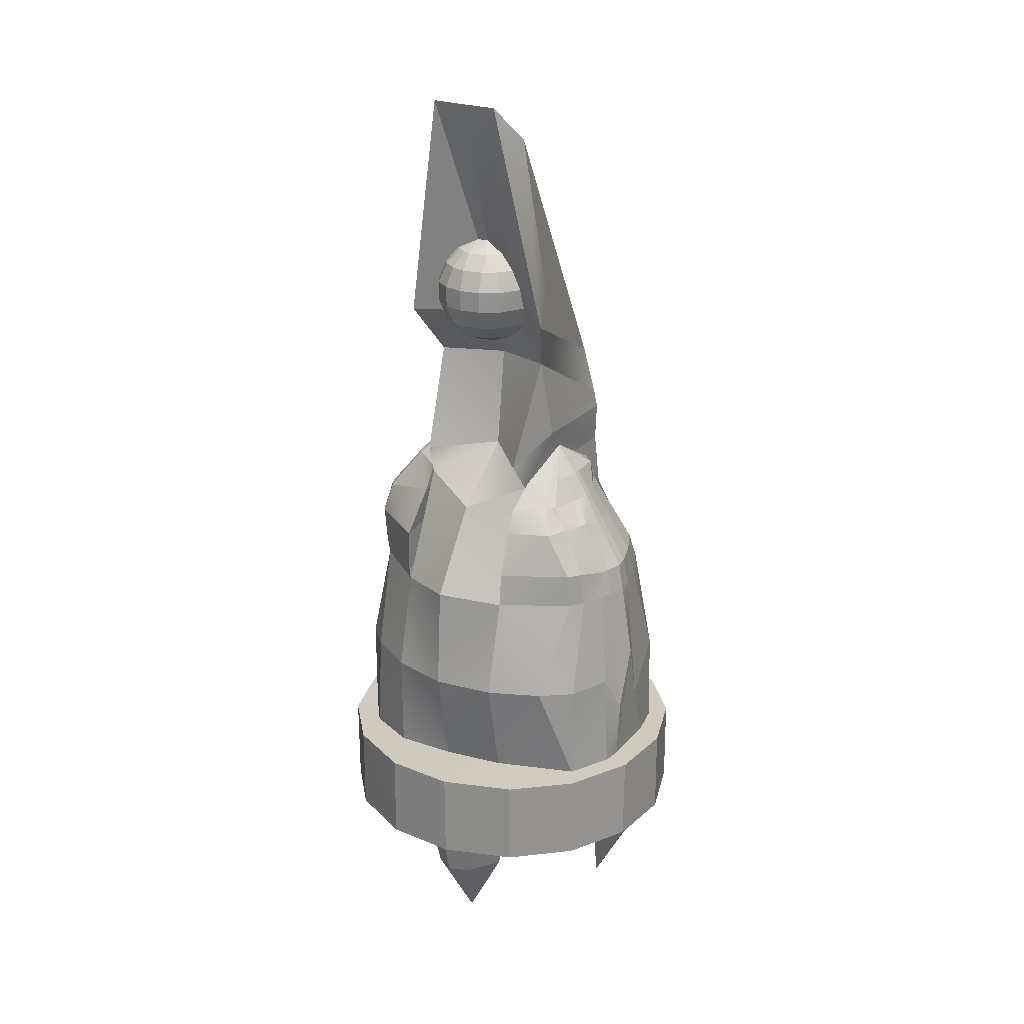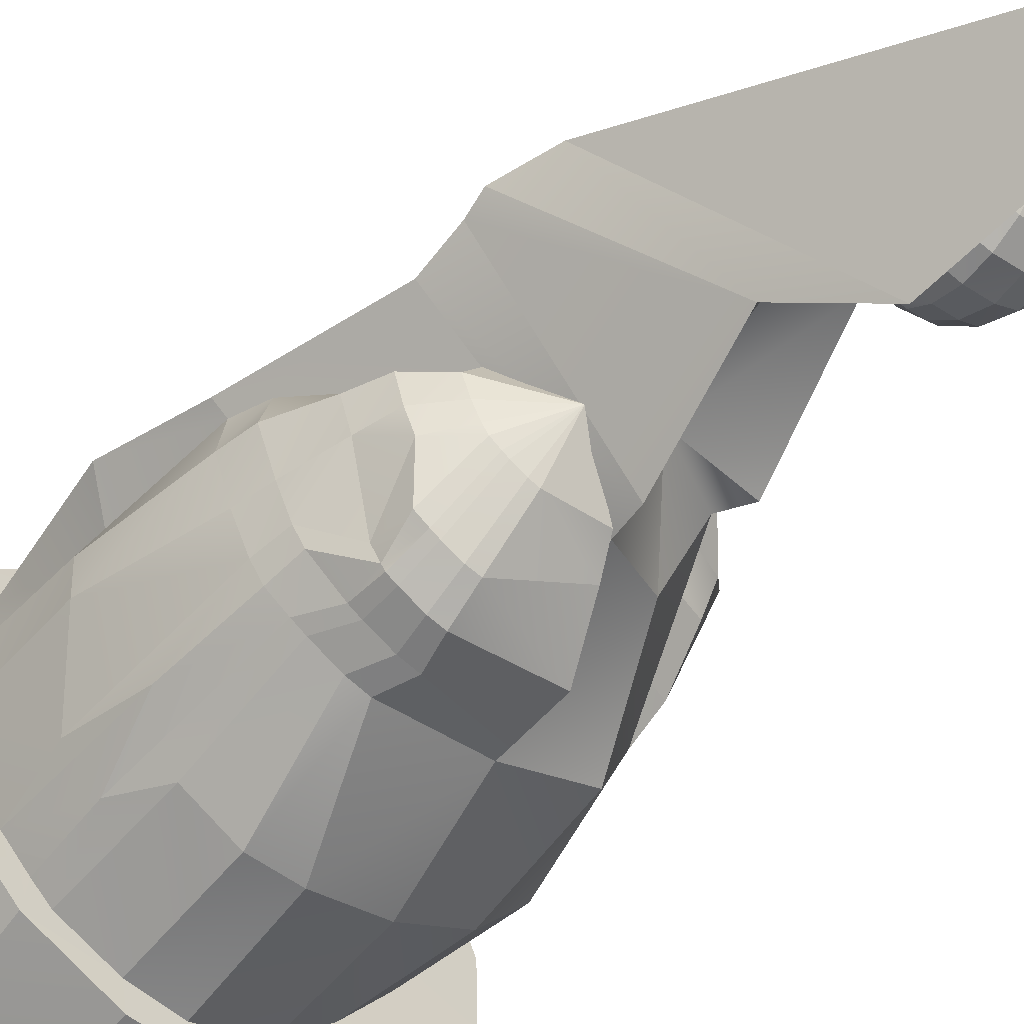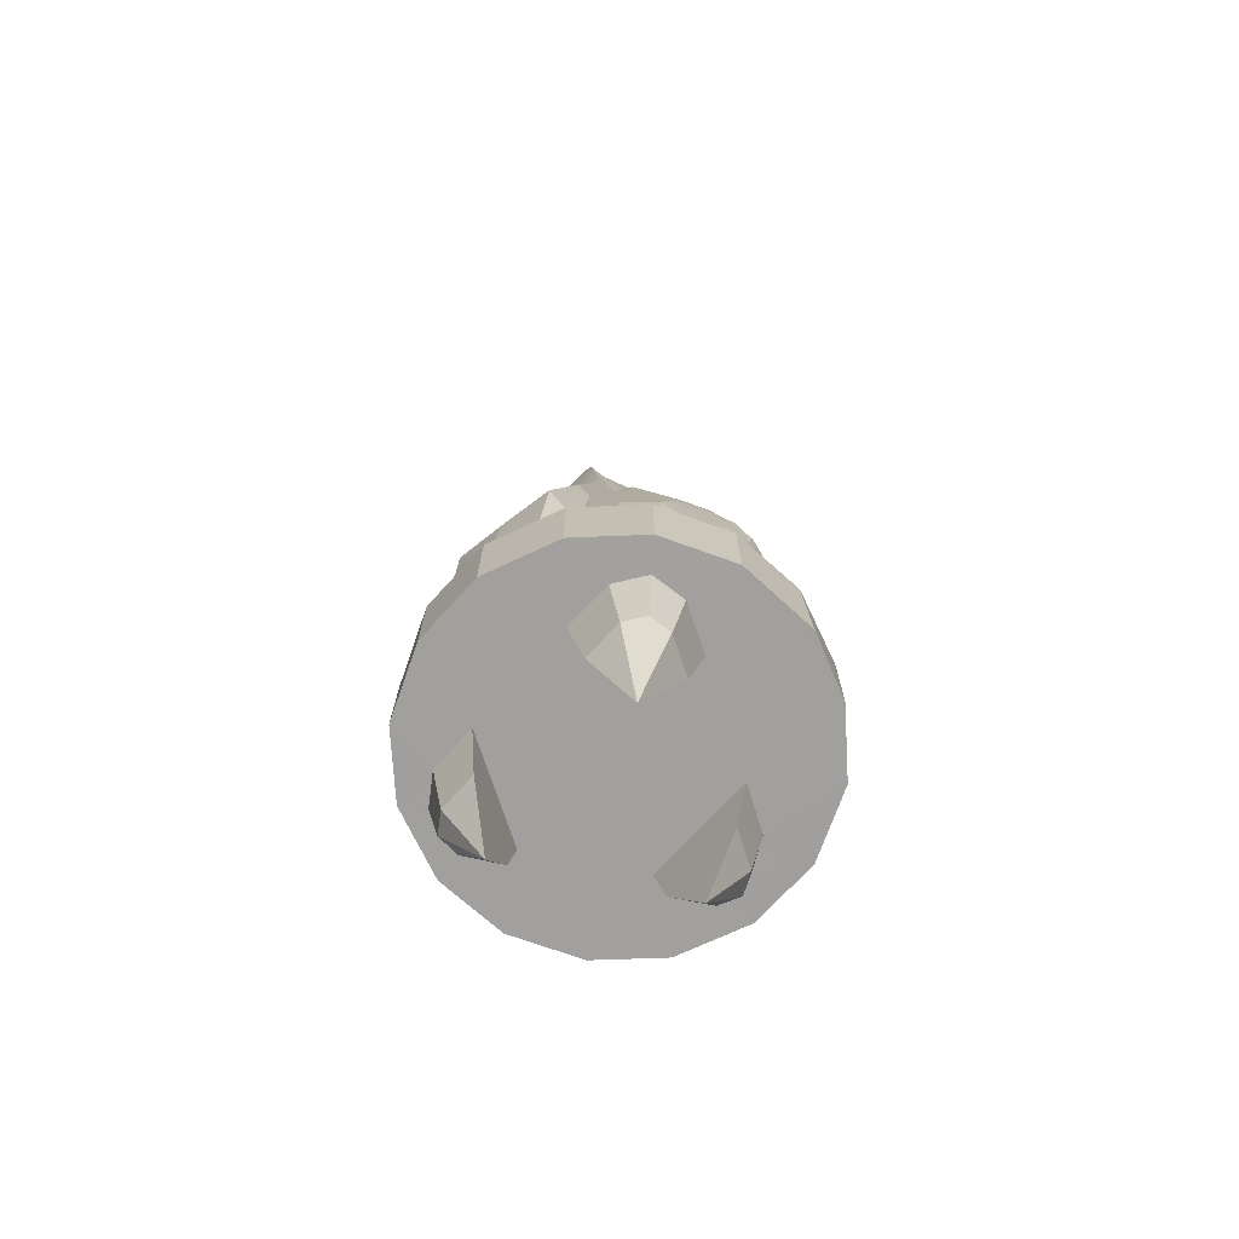
<metadata>
{"format":"obj","ext":"obj","renderer":"f3d","projection":"perspective","resolution":1024,"background":"white","views":[{"elev":23.3,"azim":-100.0,"up":"+Y"},{"elev":-57.9,"azim":141.0,"up":"+Z"},{"elev":-71.7,"azim":92.8,"up":"+Y"}]}
</metadata>
<code>
g default
v 1.973 -6.446 0.1171
v 1.575 -7.143 0.2236
v 1.932 -6.446 0.324
v 0.35 -6.446 1.74
v 0.4565 -7.143 1.343
v 0.1911 -6.446 1.601
v 1.834 -6.446 -0.04174
v 2.091 -5.851 0.08558
v 0.3146 -6.446 -0.4538
v -0.04453 -6.446 -0.5452
v 0.04687 -7.143 -0.186
v 0.3169 -5.851 1.857
v 0.07296 -5.852 1.644
v 0.09068 -6.446 1.245
v -0.244 -6.446 -0.4769
v -0.3123 -6.446 -0.2774
v 1.673 -6.446 0.5894
v 2.031 -5.851 0.4022
v 0.5569 -6.446 1.699
v -0.02298 -5.85 -0.6693
v 1.362 -2.362 -0.7371
v 1.256 -1.989 -0.4424
v 1.21 -1.989 -0.4705
v 1.3 -2.362 -0.7716
v 0.8222 -6.446 1.441
v 1.477 -6.446 -0.1422
v 1.881 -5.852 -0.1589
v 0.4188 -5.851 -0.5579
v -0.2209 -6.446 0.08179
v -0.3132 -5.85 -0.5793
v -0.4367 -5.85 -0.261
v -0.2801 -5.851 1.831
v 1.712 -5.851 0.7316
v 0.633 -5.851 1.799
v 2.4 -5.85 0.7117
v 2.393 -5.848 0.05194
v 2.13 -5.851 -0.5793
v 1.458 -2.362 -0.6735
v 1.329 -1.989 -0.3913
v 1.398 -2.631 -0.8039
v 1.424 -2.631 -0.7616
v 1.41 -2.892 -0.7602
v 1.658 -2.892 -0.5561
v 1.325 -2.632 -0.8464
v 1.003 -1.707 -0.1431
v 0.07623 -1.989 0.8915
v 0.2649 -1.707 0.8154
v 0.1274 -1.989 0.9646
v -0.03267 -2.211 0.9683
v 0.03095 -2.211 1.064
v 0.04806 -1.989 0.8453
v 0.9582 -5.851 1.479
v 1.439 -5.852 -0.2843
v -0.3235 -5.851 0.1802
v -0.05158 -5.851 1.207
v 1.604 -5.854 -1.099
v 1.027 -5.85 -1.313
v 0.3631 -5.85 -1.321
v -0.2848 -5.847 -1.057
v -0.7597 -5.847 -0.5825
v -1.023 -5.85 0.06471
v 1.662 -5.853 1.834
v 2.132 -5.853 1.365
v 0.3508 -5.848 2.094
v 1.01 -5.85 2.101
v 1.539 -3.15 -0.6953
v 1.693 -3.15 -0.588
v 1.323 -2.893 -0.8116
v 1.107 -1.989 -0.5223
v 1.163 -2.363 -0.8332
v -0.07686 -2.48 1.175
v -0.2113 -2.421 1.004
v 0.1946 -1.989 1.008
v 0.1198 -2.211 1.118
v -0.2573 -2.892 1.36
v -0.3514 -2.892 1.221
v -0.2892 -3.15 1.394
v -0.3965 -3.15 1.24
v -0.06714 -2.211 0.9072
v -0.003744 -1.989 0.7425
v -0.7521 -5.854 1.353
v -0.276 -5.009 1.829
v 1.648 -4.429 -0.7983
v 1.785 -3.858 -0.6445
v 1.372 -1.989 -0.324
v 1.434 -1.989 -0.1834
v 1.571 -2.211 -0.3634
v 1.489 -2.632 -0.6555
v 1.737 -2.893 -0.4287
v 1.784 -3.15 -0.4457
v 1.162 -2.632 -0.9234
v 1.034 -1.989 -0.5395
v 1.49 -1.99 -0.004243
v -0.1299 -2.893 1.439
v -0.1468 -3.15 1.485
v 0.0292 -2.481 1.241
v 0.4581 -1.989 1.193
v 0.5142 -1.99 1.125
v 0.5981 -1.99 1.184
v -0.3456 -3.858 1.486
v -0.4993 -4.429 1.349
v -0.2538 -2.422 0.931
v -0.2171 -2.212 0.6816
v -0.02096 -1.989 0.6697
v -1.014 -5.85 0.7277
v -0.1958 -4.46 1.582
v 2.398 -5.012 0.714
v 2.39 -5.013 0.05049
v 1.66 -5.015 1.837
v 0.3494 -5.013 2.091
v 1.441 -3.15 -0.7543
v 1.025 -5.015 -1.316
v 0.3654 -5.013 -1.323
v 1.881 -4.46 -0.4947
v 1.458 -4.081 -0.8837
v 1.656 -5.012 -1.053
v 2.128 -5.009 -0.5752
v 1.643 -2.211 -0.1749
v 1.127 -2.893 -0.9047
v 1.064 -2.362 -0.8498
v 0.6138 -1.988 -0.4582
v 1.372 -1.99 0.1702
v 1.703 -2.212 0.0676
v 0.3082 -2.211 1.189
v 0.5505 -2.212 1.249
v 0.6943 -2.212 1.289
v -0.05025 -1.988 0.4259
v -0.5848 -4.081 1.159
v -0.4555 -3.15 1.142
v -0.4028 -2.893 1.134
v -0.2338 -2.211 0.5825
v -0.7542 -5.012 1.357
v -0.4833 -5.012 1.329
v -0.0108 -5.012 1.71
v 2.134 -5.015 1.362
v 2.097 -5.014 1.007
v 1.012 -5.012 2.1
v -0.2877 -5.01 -1.054
v 1.825 -5.012 -0.5762
v 1.628 -5.012 -0.7823
v 1.488 -5.013 -0.9123
v 1.73 -2.481 -0.175
v 1.847 -2.893 -0.1603
v 1.912 -3.15 -0.1475
v 2.152 -4.081 -0.02425
v 1.223 -3.15 -0.8623
v 1.045 -2.632 -0.9462
v 0.5086 -2.21 -0.5544
v 1.475 -2.212 0.2323
v 0.1512 -3.15 1.613
v 0.2745 -4.081 1.853
v 0.1384 -2.893 1.549
v 0.2528 -2.481 1.331
v -0.2348 -2.21 0.2323
v -0.6134 -5.013 1.189
v -0.3308 -2.422 0.7679
v -1.017 -5.015 0.7262
v -0.7568 -5.01 -0.5854
v -1.024 -5.013 0.06699
v 0.3026 -5.012 1.884
v 1.072 -4.082 -1.084
v 2.183 -5.012 0.003773
v 1.068 -5.013 -1.084
v 1.259 -5.013 -0.9879
v 0.6902 -5.013 -1.108
v 0.9866 -2.892 -0.9329
v 1.808 -2.481 0.1117
v 0.5392 -2.481 1.41
v 0.9161 -2.482 1.253
v -0.7855 -5.013 0.7688
v -0.7853 -4.082 0.773
v -0.5636 -3.15 0.9241
v -0.5525 -2.834 0.8816
v -0.4421 -2.421 0.5627
v 1.305 -5.014 1.799
v 1.973 -2.893 0.2185
v 2.027 -3.151 0.2331
v 2.227 -5.013 0.3767
v 2.169 -4.082 0.3209
v 1.068 -3.15 -0.8972
v 0.339 -2.631 -0.7698
v 1.529 -2.34 0.2632
v 2.033 -5.013 0.7216
v 0.6752 -5.013 1.928
v 0.6194 -4.082 1.87
v 0.5316 -3.151 1.728
v 0.4818 -2.893 1.644
v -0.3069 -2.421 0.1802
v -0.7662 -4.081 0.4173
v -0.4805 -5.012 0.03481
v -0.1565 -5.012 -0.4538
v 1.02 -5.013 1.735
v 1.796 -5.013 1.498
v 0.7157 -4.081 -1.065
v 0.2165 -5.012 -0.8947
v 2.015 -4.082 0.6572
v 0.3558 -3.043 -0.7721
v 2.247 -3.905 0.8835
v 0.9554 -4.082 1.717
v 1.037 -2.893 1.354
v -0.5986 -3.15 0.7693
v -0.5808 -2.833 0.7415
v -0.6034 -4.08 -0.08653
v 1.66 -3.737 1.667
v 1.956 -3.831 1.284
v 0.2114 -4.08 -0.9013
v 1.901 -2.893 0.5185
v 1.978 -3.151 0.5814
v 0.3546 -3.149 -0.7597
v 1.131 -3.151 1.427
v -0.428 -2.832 0.07818
v -0.4617 -3.149 0.05668
v -0.2722 -4.081 -0.5695
v 2.083 -3.151 0.6684
v 1.721 -3.15 1.148
v 1.467 -3.151 1.565
v -0.2315 -3.091 -0.5288
v 1.376 -1.971 1.079
v 1.784 -1.972 0.5061
v 1.11 -1.972 1.385
v 0.584 -2.036 -0.4615
v 0.1034 -2.27 -0.1939
v -0.05361 -2.036 0.3961
v 1.11 -1.615 1.399
v 1.1 -1.437 1.362
v 1.165 -0.9805 1.262
v 1.342 -1.165 1.044
v 0.6113 -1.781 -0.5014
v 0.508 -1.723 0.2107
v 1.784 -1.615 0.5599
v 1.661 -1.035 0.6215
v 1.802 -1.437 0.6051
v 0.1742 1.576 0.04709
v 0.5184 0.2922 0.8106
v -0.1278 1.565 0.3593
v -0.1231 -1.781 0.257
v 0.2174 -1.556 0.7305
v 0.8096 -0.7587 -0.3048
v 0.4868 1.565 -0.2553
v -0.04662 0.03966 0.6011
v -0.4148 -0.2128 0.4745
v 0.1064 -0.7587 0.5852
v 0.5842 -0.7578 0.2869
v 0.4374 -0.2128 -0.6575
v -0.3184 1.907 0.03988
v -0.07579 1.907 -0.203
v 0.1675 1.907 -0.446
v 0.4016 -0.2291 -0.3315
v 0.452 -0.3594 -0.175
v 0.4625 -0.4349 0.0463
v 0.436 -0.4214 0.2327
v -0.07839 -0.2663 0.3706
v -0.1781 -0.08142 0.3552
v -0.2044 0.1153 0.313
v -0.1531 0.3003 0.2461
v -0.03429 0.4376 0.1675
v 0.2029 0.5163 0.05964
v 0.3553 -0.4419 0.2701
v 0.2566 -0.4394 0.3047
v 0.1167 -0.4043 0.3438
v 0.2837 0.5117 -0.0192
v 0.3131 0.4335 -0.2155
v 0.3423 0.2999 -0.3317
v 0.3713 0.1149 -0.4006
v 0.3937 -0.08174 -0.3955
v -0.1183 -0.2658 -0.1411
v -0.06696 -0.2663 -0.2237
v -0.1312 -0.08132 -0.2646
v -0.1829 -0.08143 -0.1814
v -0.2341 -0.08174 -0.09749
v -0.1699 -0.2654 -0.05836
v -0.1298 0.1153 -0.2645
v -0.1827 0.115 -0.1817
v -0.003696 -0.4042 -0.06958
v 0.04766 -0.4043 -0.1526
v -0.2349 0.1149 -0.09875
v 0.1168 -0.4039 -0.1835
v 0.06386 -0.2665 -0.3077
v 0.02826 -0.08148 -0.3795
v 0.2095 -0.4839 -0.05221
v 0.157 -0.483 0.03043
v -0.05507 -0.4043 0.01345
v -0.188 -0.2668 0.09451
v -0.05211 -0.4041 0.08876
v -0.2652 -0.08177 0.1001
v -0.2682 0.115 0.09495
v -0.1181 0.2994 -0.1413
v -0.17 0.2999 -0.05892
v -0.06643 0.2989 -0.2239
v 0.03416 0.1153 -0.3791
v 0.06301 0.3003 -0.3073
v 0.2334 -0.4041 -0.2093
v 0.105 -0.4839 0.1127
v -0.188 0.3 0.09546
v 0.1174 0.4377 -0.1826
v 0.04844 0.4379 -0.1522
v 0.2267 0.3 -0.3453
v 0.2335 0.4375 -0.2104
v 0.2276 -0.2668 -0.3453
v 0.2221 -0.08177 -0.4224
v 0.3087 -0.4043 -0.2123
v 0.2917 -0.483 -0.00023
v 0.2397 -0.4825 0.08246
v 0.1877 -0.483 0.1652
v -0.02629 -0.4039 0.2053
v -0.1504 -0.2665 0.2583
v -0.05573 0.4378 0.0129
v -0.05322 0.4375 0.08864
v -0.003663 0.4378 -0.06963
v 0.2272 0.115 -0.4254
v 0.3224 -0.483 0.1345
v 0.3744 -0.4839 0.05224
v 0.2699 -0.4839 0.2171
v 0.004667 -0.4043 0.2745
v -2.328 0.6773 -2.249
v 0.9312 -5.013 -6.456
v -10.91 -5.013 -0.9879
v -7.322 0.6773 -2.249
v -10.58 -5.013 -6.456
f 266 267 269
f 269 267 268
f 270 271 269
f 269 271 266
f 269 268 273
f 273 268 272
f 266 274 267
f 267 274 275
f 270 269 276
f 276 269 273
f 267 275 278
f 278 275 277
f 268 267 279
f 279 267 278
f 275 280 277
f 274 281 275
f 275 281 280
f 266 271 274
f 274 271 282
f 271 283 282
f 282 283 284
f 270 285 271
f 271 285 283
f 287 288 273
f 273 288 276
f 272 289 273
f 273 289 287
f 272 290 289
f 289 290 291
f 268 279 272
f 272 279 290
f 277 280 292
f 282 293 274
f 274 293 281
f 284 293 282
f 276 288 286
f 286 288 294
f 289 291 296
f 296 291 295
f 297 298 291
f 291 298 295
f 278 277 299
f 299 277 292
f 279 278 300
f 300 278 299
f 292 280 301
f 302 280 303
f 303 280 281
f 281 293 303
f 303 293 304
f 305 293 284
f 306 305 283
f 283 305 284
f 286 254 285
f 285 254 253
f 288 307 294
f 294 307 308
f 287 309 288
f 288 309 307
f 287 289 309
f 309 289 296
f 263 262 297
f 297 262 298
f 262 261 298
f 291 290 297
f 297 290 310
f 279 300 290
f 290 300 310
f 311 312 303
f 303 312 302
f 304 313 303
f 303 313 311
f 314 293 305
f 293 314 304
f 304 314 260
f 252 314 306
f 306 314 305
f 255 294 256
f 256 294 308
f 297 310 263
f 263 310 264
f 276 286 270
f 270 286 285
f 283 285 306
f 306 285 253
f 265 300 248
f 248 300 299
f 310 300 264
f 264 300 265
f 249 302 250
f 250 302 312
f 258 313 259
f 248 299 301
f 301 299 292
f 249 248 301
f 249 301 302
f 302 301 280
f 254 286 255
f 255 286 294
f 251 311 258
f 258 311 313
f 309 296 257
f 257 296 261
f 298 261 295
f 257 308 307
f 257 307 309
f 295 261 296
f 260 314 252
f 256 308 257
f 312 311 250
f 250 311 251
f 252 306 253
f 313 304 259
f 259 304 260
f 1 2 3
f 4 5 6
f 1 7 2
f 1 3 8
f 8 3 18
f 9 10 11
f 14 6 5
f 15 16 11
f 15 11 10
f 17 3 2
f 60 61 31
f 31 61 54
f 4 19 5
f 22 23 21
f 21 23 24
f 19 25 5
f 17 2 26
f 7 26 2
f 58 59 20
f 20 59 30
f 59 60 30
f 30 60 31
f 9 11 29
f 16 29 11
f 14 5 25
f 20 30 10
f 10 30 15
f 10 9 20
f 20 9 28
f 35 36 18
f 18 36 8
f 8 36 27
f 27 36 37
f 21 38 22
f 22 38 39
f 40 41 21
f 21 41 38
f 40 42 41
f 41 42 43
f 21 24 40
f 40 24 44
f 23 22 45
f 46 47 48
f 46 48 49
f 49 48 50
f 51 47 46
f 6 14 13
f 13 14 55
f 17 26 33
f 33 26 53
f 7 27 26
f 26 27 53
f 1 8 7
f 7 8 27
f 3 17 18
f 18 17 33
f 16 31 29
f 29 31 54
f 29 54 9
f 9 54 28
f 16 15 31
f 31 15 30
f 4 12 19
f 19 12 34
f 63 135 35
f 35 135 107
f 22 39 45
f 67 43 66
f 66 43 42
f 44 68 40
f 40 68 42
f 70 24 69
f 69 24 23
f 69 23 45
f 71 72 50
f 50 72 49
f 50 48 74
f 74 48 73
f 48 47 73
f 75 76 71
f 71 76 72
f 77 78 75
f 75 78 76
f 49 79 46
f 46 79 51
f 80 47 51
f 55 14 52
f 52 14 25
f 138 59 113
f 113 59 58
f 83 84 66
f 66 84 67
f 57 112 58
f 58 112 113
f 85 86 45
f 39 85 45
f 38 87 39
f 39 87 85
f 41 88 38
f 38 88 87
f 89 88 43
f 43 88 41
f 90 89 67
f 67 89 43
f 24 70 44
f 44 70 91
f 92 69 45
f 86 93 45
f 95 77 94
f 94 77 75
f 75 71 94
f 94 71 96
f 71 50 96
f 96 50 74
f 73 47 97
f 97 47 98
f 98 47 99
f 77 100 78
f 78 100 101
f 102 79 72
f 72 79 49
f 103 80 79
f 79 80 51
f 104 47 80
f 59 138 60
f 60 138 158
f 106 100 95
f 95 100 77
f 109 175 193
f 137 175 109
f 63 62 135
f 135 62 109
f 66 42 111
f 111 42 68
f 114 90 84
f 84 90 67
f 83 66 115
f 115 66 111
f 117 139 116
f 116 139 140
f 116 140 141
f 118 86 87
f 87 86 85
f 44 91 68
f 68 91 119
f 120 70 92
f 92 70 69
f 121 92 45
f 122 121 45
f 123 93 118
f 118 93 86
f 74 73 124
f 124 73 97
f 98 125 97
f 97 125 124
f 98 99 125
f 125 99 126
f 127 47 104
f 101 128 78
f 78 128 129
f 76 130 72
f 72 130 102
f 129 130 78
f 78 130 76
f 131 104 103
f 103 104 80
f 134 82 133
f 133 82 132
f 100 106 133
f 133 106 134
f 136 135 193
f 135 109 193
f 165 163 112
f 84 83 139
f 139 83 140
f 115 141 83
f 83 141 140
f 118 87 142
f 142 87 88
f 88 89 142
f 142 89 143
f 144 143 90
f 90 143 89
f 114 145 90
f 90 145 144
f 111 68 146
f 146 68 119
f 70 120 91
f 91 120 147
f 120 92 148
f 148 92 121
f 122 149 121
f 121 149 148
f 167 182 123
f 123 182 149
f 106 95 151
f 151 95 150
f 94 152 95
f 95 152 150
f 94 96 152
f 152 96 153
f 96 74 153
f 153 74 124
f 154 188 126
f 126 188 169
f 133 132 155
f 104 131 127
f 127 131 154
f 79 102 103
f 103 102 156
f 134 106 160
f 160 106 151
f 161 115 146
f 146 115 111
f 108 162 117
f 117 162 139
f 141 115 163
f 163 115 161
f 91 147 119
f 119 147 166
f 167 123 142
f 142 123 118
f 168 153 125
f 125 153 124
f 125 126 168
f 168 126 169
f 155 170 128
f 128 170 171
f 171 172 128
f 128 172 129
f 129 172 130
f 130 172 173
f 130 173 102
f 102 173 156
f 174 131 156
f 156 131 103
f 176 167 143
f 143 167 142
f 177 176 144
f 144 176 143
f 178 179 162
f 162 179 145
f 144 145 177
f 177 145 179
f 146 119 180
f 180 119 166
f 147 120 181
f 181 120 148
f 181 148 182
f 182 148 149
f 176 207 167
f 167 207 182
f 184 160 185
f 185 160 151
f 150 186 151
f 151 186 185
f 186 150 187
f 187 150 152
f 152 153 187
f 187 153 168
f 188 154 174
f 174 154 131
f 161 194 163
f 163 194 165
f 194 161 180
f 180 161 146
f 179 178 196
f 196 178 183
f 147 181 166
f 166 181 197
f 198 196 136
f 136 196 183
f 192 184 199
f 199 184 185
f 187 168 200
f 200 168 169
f 189 201 171
f 171 201 172
f 172 201 173
f 173 201 202
f 173 202 156
f 156 202 174
f 192 199 175
f 175 199 204
f 193 205 136
f 136 205 198
f 175 204 193
f 193 204 205
f 195 165 206
f 206 165 194
f 208 207 177
f 177 207 176
f 196 208 179
f 179 208 177
f 180 166 209
f 209 166 197
f 210 199 186
f 186 199 185
f 187 200 186
f 186 200 210
f 202 211 174
f 174 211 188
f 201 189 212
f 212 189 203
f 190 191 203
f 203 191 213
f 213 191 206
f 206 191 195
f 180 209 194
f 194 209 206
f 214 208 198
f 198 208 196
f 215 214 205
f 205 214 198
f 212 223 210
f 216 210 220
f 210 223 220
f 201 212 202
f 202 212 211
f 199 210 204
f 204 210 216
f 205 204 215
f 215 204 216
f 209 208 221
f 214 219 208
f 208 219 221
f 197 207 209
f 209 207 208
f 211 212 200
f 200 212 210
f 203 213 212
f 212 213 217
f 206 209 213
f 213 209 217
f 214 215 219
f 219 215 218
f 215 216 218
f 218 216 220
f 221 222 209
f 209 222 217
f 217 222 212
f 212 222 223
f 222 221 229
f 229 221 228
f 221 219 228
f 228 219 230
f 236 223 229
f 229 223 222
f 232 238 230
f 230 238 228
f 227 233 231
f 231 233 239
f 235 234 240
f 241 240 226
f 240 234 226
f 224 237 225
f 225 237 242
f 228 238 229
f 229 238 243
f 244 238 231
f 231 238 232
f 235 245 233
f 233 245 246
f 240 241 235
f 235 241 245
f 237 236 242
f 243 242 229
f 229 242 236
f 225 242 226
f 226 242 241
f 247 244 239
f 239 244 231
f 239 233 247
f 247 233 246
f 252 253 241
f 246 245 257
f 257 245 256
f 253 254 241
f 241 254 245
f 254 255 245
f 255 256 245
f 244 248 238
f 248 249 238
f 238 249 243
f 249 250 243
f 250 251 243
f 248 244 265
f 261 262 247
f 265 244 264
f 244 247 264
f 264 247 263
f 247 262 263
f 81 105 132
f 132 105 157
f 112 113 165
f 162 108 178
f 178 108 107
f 82 132 32
f 32 132 81
f 105 61 157
f 157 61 159
f 227 226 233
f 226 234 233
f 234 235 233
f 175 192 137
f 19 34 25
f 25 34 52
f 257 261 246
f 246 261 247
f 184 137 192
f 116 141 163
f 154 126 127
f 127 126 99
f 236 237 223
f 223 237 220
f 237 224 220
f 107 135 136
f 116 112 163
f 226 227 225
f 227 218 225
f 225 218 224
f 218 220 224
f 36 108 37
f 37 108 117
f 136 183 107
f 107 183 178
f 219 218 230
f 218 227 230
f 230 227 232
f 232 227 231
f 62 65 109
f 109 65 137
f 138 113 195
f 116 112 56
f 56 112 57
f 110 64 137
f 137 64 65
f 160 134 110
f 110 134 82
f 171 170 189
f 170 190 189
f 189 190 203
f 158 159 60
f 60 159 61
f 113 165 195
f 191 138 195
f 191 158 138
f 159 158 190
f 190 158 191
f 157 159 170
f 170 159 190
f 157 170 132
f 132 170 155
f 100 133 101
f 128 101 155
f 155 101 133
f 137 184 110
f 110 184 160
f 35 107 36
f 36 107 108
f 84 139 114
f 145 114 162
f 162 114 139
f 82 32 110
f 110 32 64
f 56 37 116
f 116 37 117
f 4 6 12
f 12 6 13
f 61 105 54
f 54 105 55
f 81 55 105
f 13 55 32
f 32 55 81
f 32 64 13
f 13 64 12
f 12 64 34
f 34 64 65
f 35 33 63
f 33 52 63
f 63 52 62
f 62 52 65
f 34 65 52
f 33 35 18
f 37 56 53
f 58 28 57
f 28 53 57
f 56 57 53
f 58 20 28
f 27 37 53
f 33 53 52
f 53 28 52
f 28 54 52
f 52 54 55
f 188 211 169
f 169 211 200
f 99 47 127
f 181 182 197
f 197 182 207
f 123 149 93
f 93 149 122
f 93 122 45
f 241 242 252
f 252 242 260
f 242 243 260
f 260 243 259
f 259 243 258
f 243 251 258

</code>
